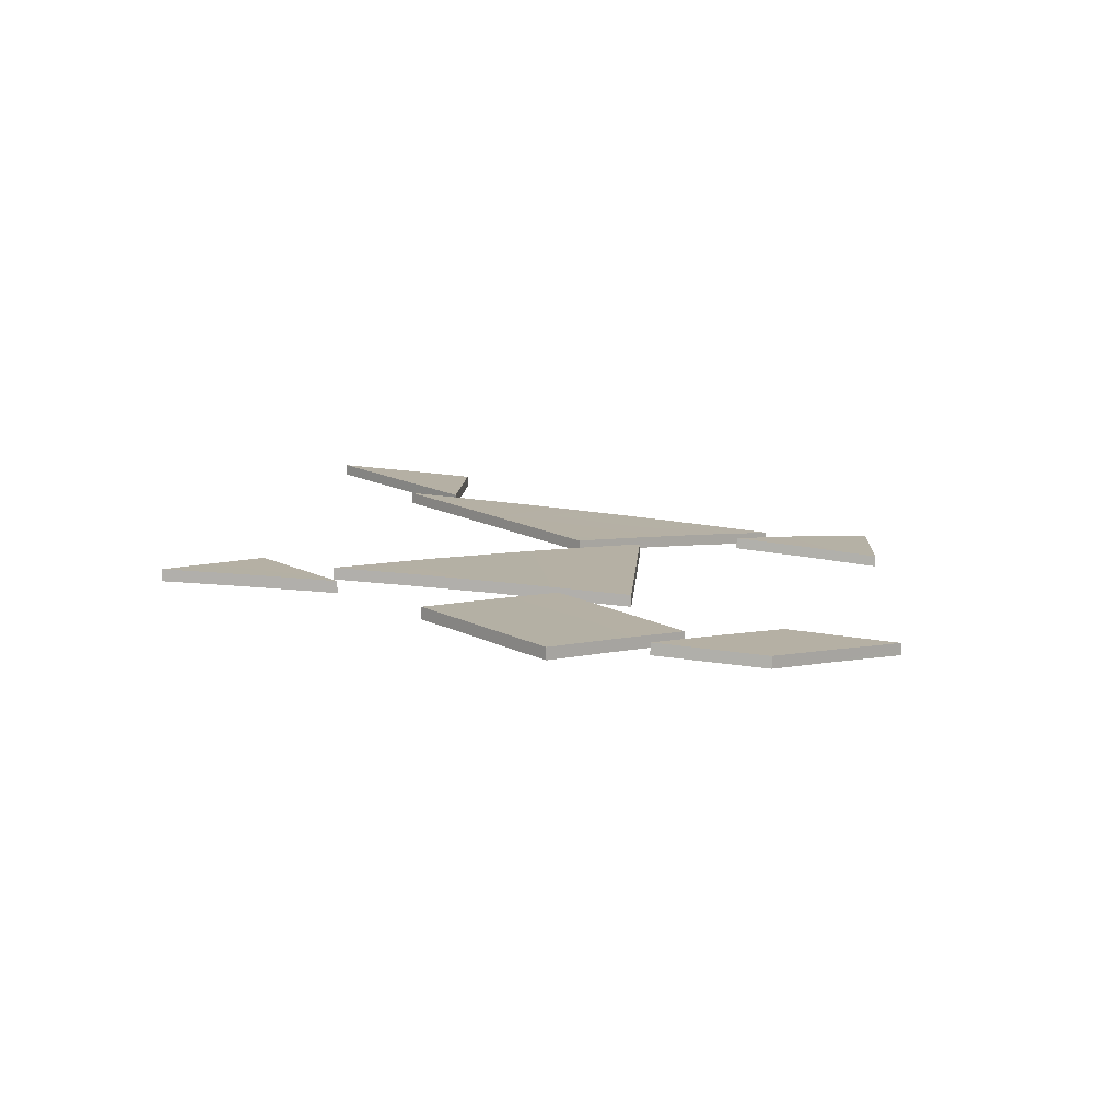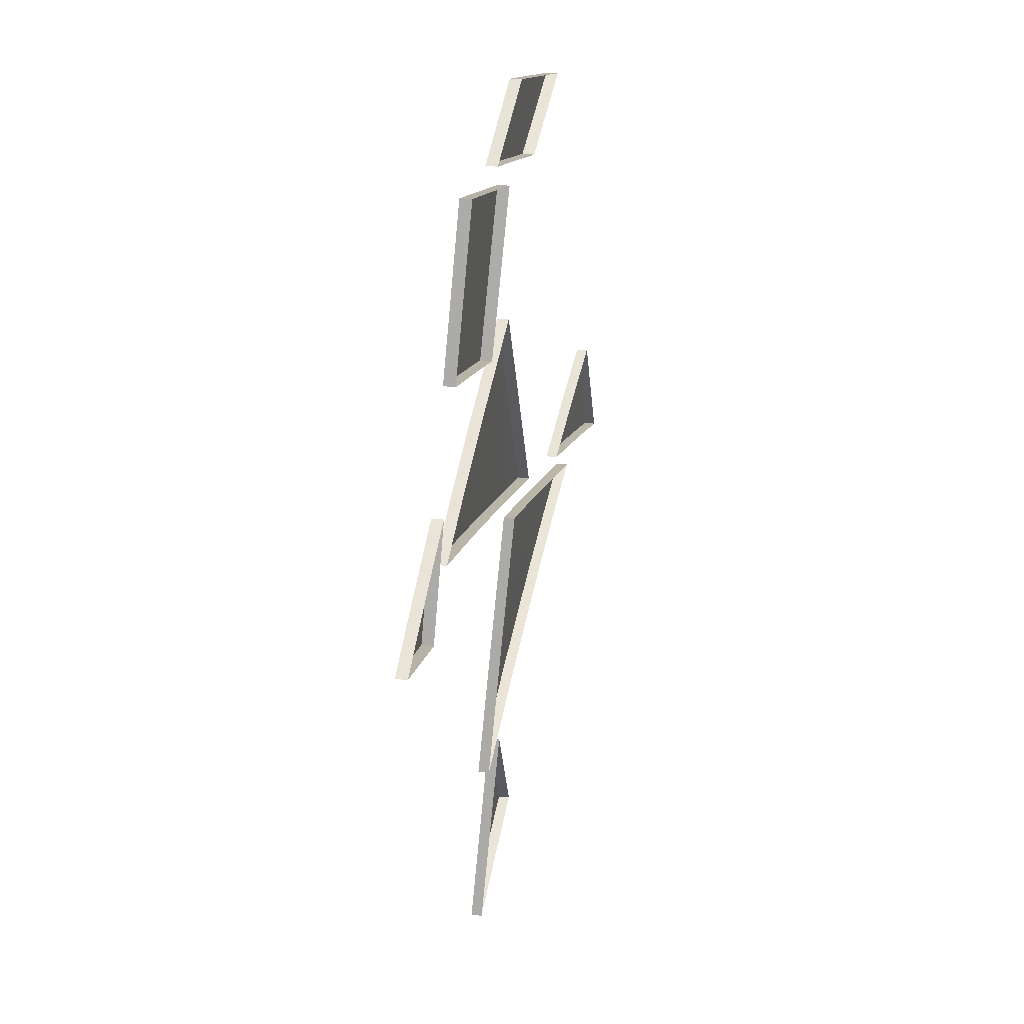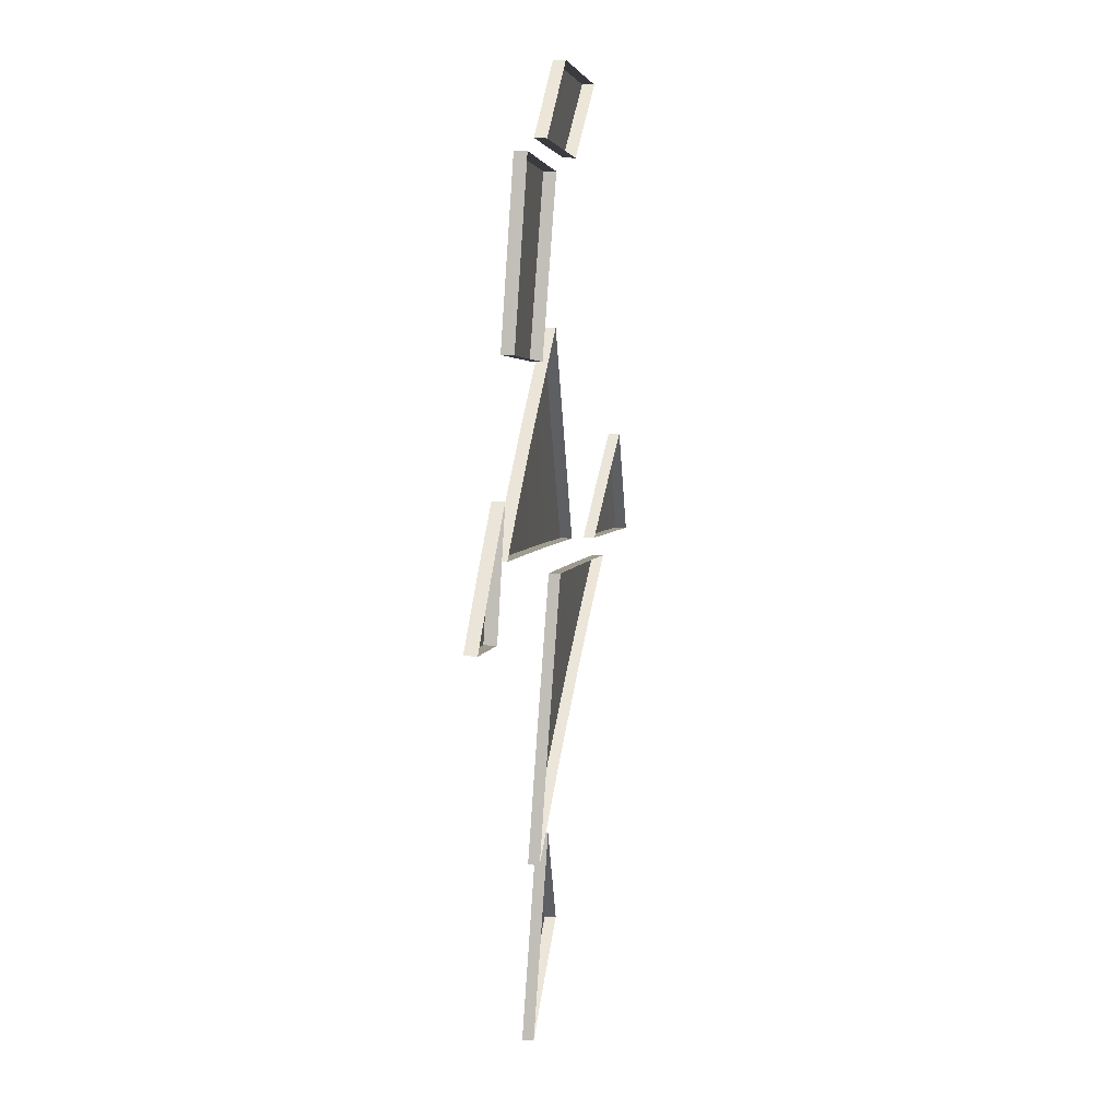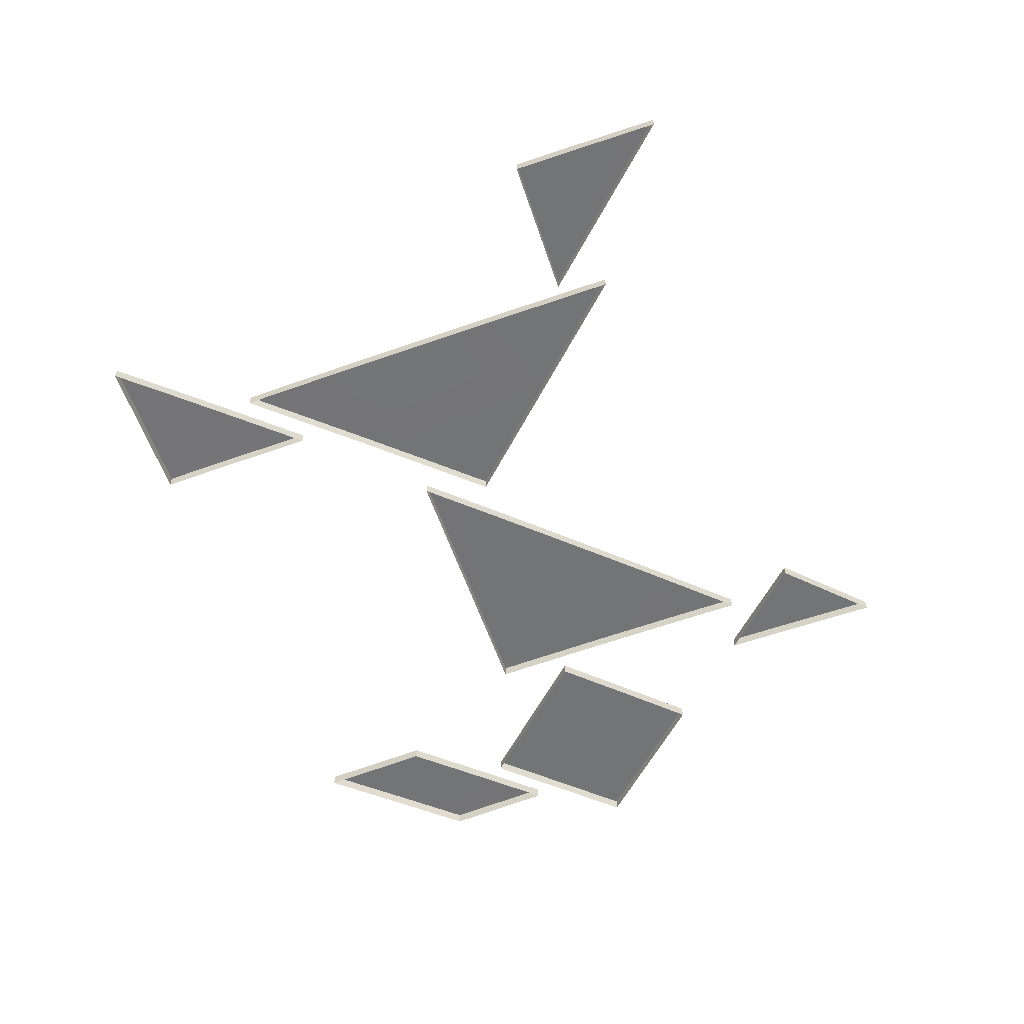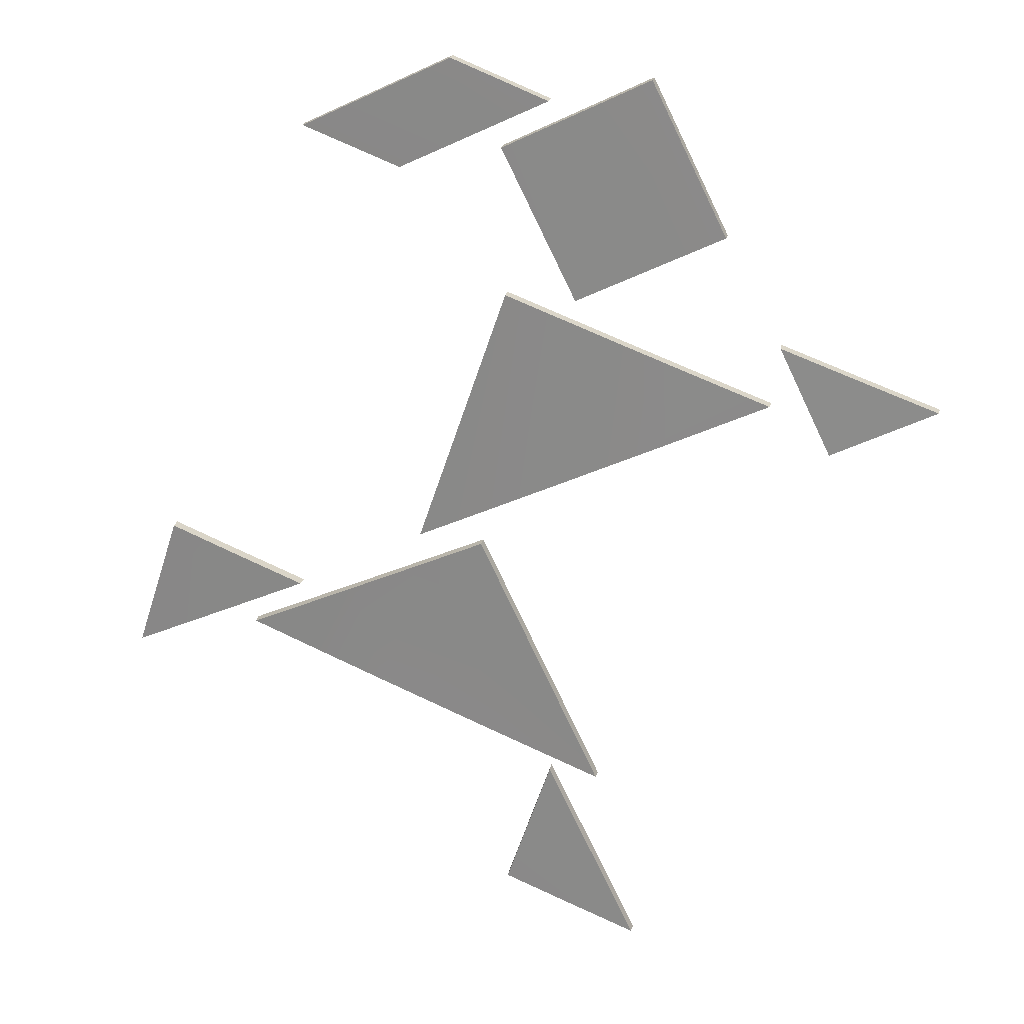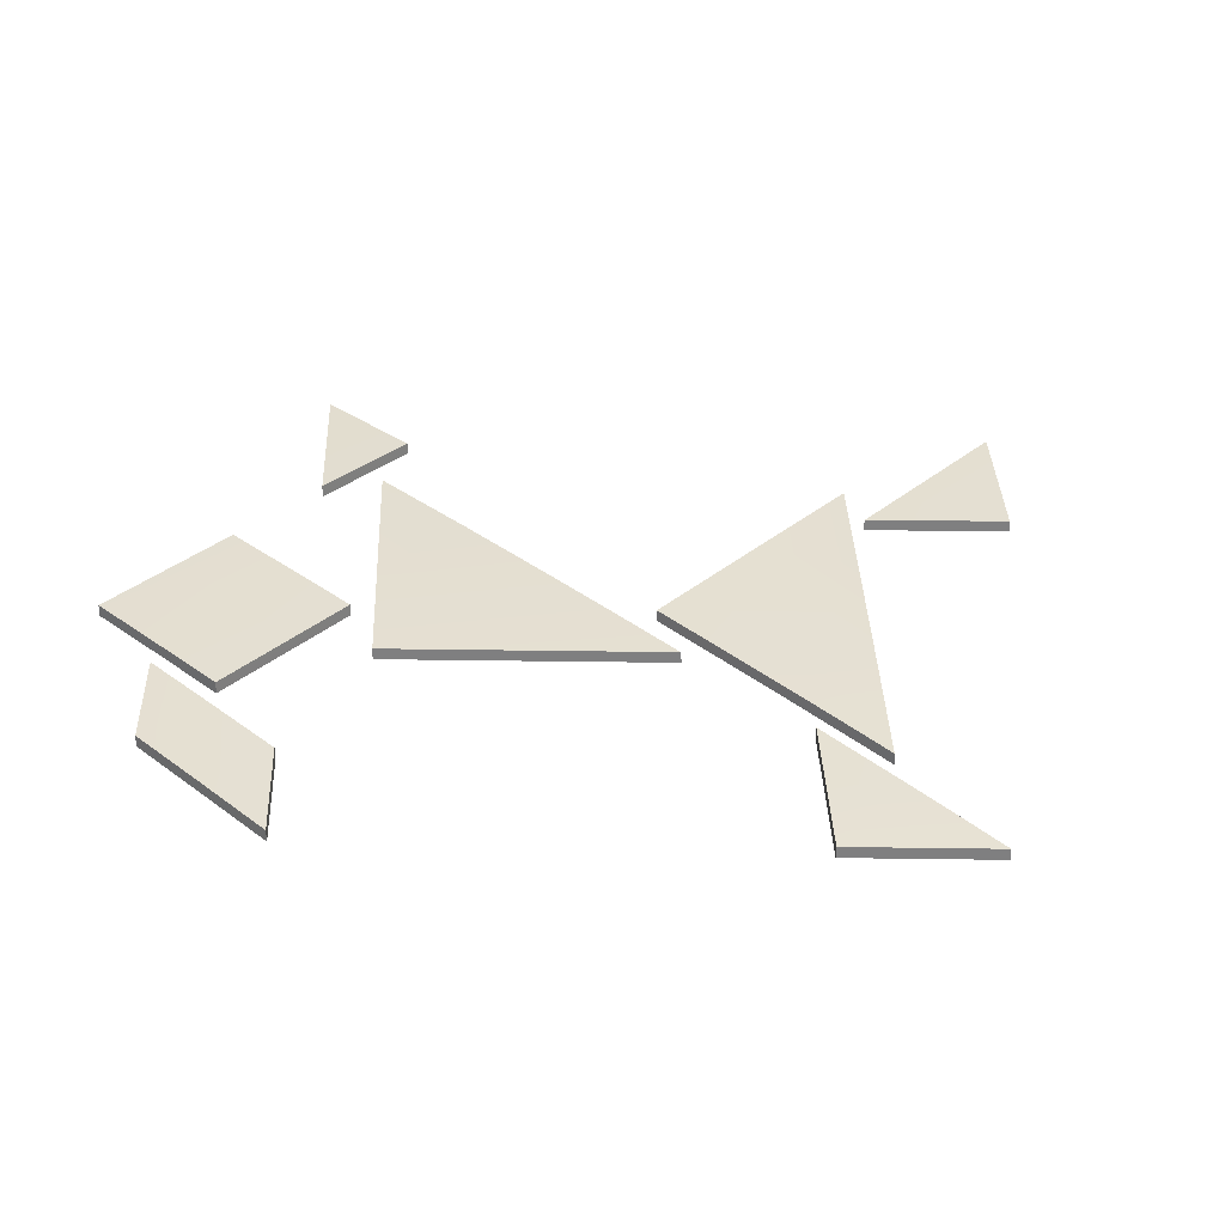
<metadata>
{"format":"obj","ext":"obj","renderer":"f3d","projection":"perspective","resolution":1024,"background":"white","views":[{"elev":12.1,"azim":164.5,"up":"+Z"},{"elev":39.2,"azim":97.1,"up":"+Y"},{"elev":29.8,"azim":93.6,"up":"+Y"},{"elev":-55.9,"azim":-0.9,"up":"+Z"},{"elev":22.5,"azim":11.3,"up":"+Y"},{"elev":31.4,"azim":-110.9,"up":"+Z"}]}
</metadata>
<code>
v 0.002727 -0.008026 0.05338
v 0.002727 -0.008026 0.05338
v 0.002727 -0.008026 0.05338
v 0.001095 -0.004737 0.05323
v 0.001095 -0.004737 0.05323
v -0.000392 -0.006975 0.05308
v -0.000392 -0.006975 0.05308
v -0.000392 -0.006975 0.05308
v -0.003509 -0.005926 0.05275
v -0.003509 -0.005926 0.05275
v -0.000586 -0.001346 0.05306
v -0.000586 -0.001346 0.05306
v -0.000586 -0.001346 0.05306
v -0.002467 -0.00226 0.05286
v -0.002467 -0.00226 0.05286
v -0.004347 -0.003173 0.05265
v -0.004347 -0.003173 0.05265
v -0.005431 -0.005278 0.05252
v -0.005431 -0.005278 0.05252
v -0.00585 -0.003903 0.05247
v -0.00585 -0.003903 0.05247
v -0.00585 -0.003903 0.05247
v -0.007353 -0.004632 0.05228
v -0.007353 -0.004632 0.05228
v -0.007353 -0.004632 0.05228
v -0.007367 -0.004633 0.05198
v -0.007367 -0.004633 0.05198
v -0.007367 -0.004633 0.05198
v -0.004354 -0.00317 0.05235
v -0.002469 -0.002255 0.05256
v -0.000584 -0.001339 0.05276
v -0.000584 -0.001339 0.05276
v 0.001102 -0.004738 0.05293
v 0.002738 -0.008035 0.05308
v 0.002738 -0.008035 0.05308
v 0.002738 -0.008035 0.05308
v -0.000381 -0.006984 0.05278
v -0.003496 -0.005935 0.05245
v -0.005432 -0.005284 0.05222
v 0.003836 -0.01286 0.05348
v 0.003836 -0.01286 0.05348
v 0.003836 -0.01286 0.05348
v 0.001395 -0.008002 0.05326
v 0.001395 -0.008002 0.05326
v 0.001395 -0.008002 0.05326
v 0.002035 -0.01226 0.05332
v 0.002035 -0.01226 0.05332
v 0.002035 -0.01226 0.05332
v 0.000169 -0.01165 0.05314
v 0.000169 -0.01165 0.05314
v 0.000169 -0.01165 0.05314
v 0.003846 -0.01287 0.05318
v 0.003846 -0.01287 0.05318
v 0.003846 -0.01287 0.05318
v 0.002037 -0.01227 0.05302
v 0.000162 -0.01165 0.05284
v 0.000162 -0.01165 0.05284
v 0.001394 -0.007988 0.05296
v 0.001394 -0.007988 0.05296
v -0.005935 -0.003265 0.05246
v -0.005935 -0.003265 0.05246
v -0.005935 -0.003265 0.05246
v -0.007942 -0.002613 0.05221
v -0.007942 -0.002613 0.05221
v -0.0082 -0.004375 0.05217
v -0.0082 -0.004375 0.05217
v -0.0082 -0.004375 0.05217
v -0.009775 -0.002017 0.05196
v -0.009775 -0.002017 0.05196
v -0.009775 -0.002017 0.05196
v -0.009614 -0.005069 0.05198
v -0.009614 -0.005069 0.05198
v -0.01103 -0.005762 0.05177
v -0.01103 -0.005762 0.05177
v -0.01103 -0.005762 0.05177
v -0.007937 -0.002609 0.05191
v -0.009779 -0.00201 0.05165
v -0.009779 -0.00201 0.05165
v -0.005921 -0.003264 0.05216
v -0.005921 -0.003264 0.05216
v -0.005921 -0.003264 0.05216
v -0.01104 -0.005772 0.05147
v -0.01104 -0.005772 0.05147
v -0.008197 -0.004379 0.05187
v -0.009617 -0.005076 0.05168
v 0.007158 0.003419 0.05374
v 0.007158 0.003419 0.05374
v 0.007158 0.003419 0.05374
v 0.005198 0.00408 0.05359
v 0.005198 0.00408 0.05359
v 0.004364 0.002034 0.05353
v 0.004364 0.002034 0.05353
v 0.00324 0.004741 0.05343
v 0.00324 0.004741 0.05343
v 0.001572 0.000651 0.05328
v 0.001572 0.000651 0.05328
v 0.000109 0.005799 0.05313
v 0.000109 0.005799 0.05313
v 0.000109 0.005799 0.05313
v -0.000382 -0.000318 0.05308
v -0.000382 -0.000318 0.05308
v -0.002336 -0.001287 0.05287
v -0.002336 -0.001287 0.05287
v -0.002336 -0.001287 0.05287
v 0.003244 0.004745 0.05313
v 0.000105 0.005806 0.05283
v 0.000105 0.005806 0.05283
v 0.005207 0.004083 0.05329
v 0.007172 0.00342 0.05344
v 0.007172 0.00342 0.05344
v 0.007172 0.00342 0.05344
v -0.002345 -0.001297 0.05257
v -0.002345 -0.001297 0.05257
v 0.004378 0.002035 0.05323
v 0.001586 0.000652 0.05298
v -0.00038 -0.000323 0.05278
v 0.01144 0.003639 0.054
v 0.01144 0.003639 0.054
v 0.01144 0.003639 0.054
v 0.009358 0.004342 0.05388
v 0.009358 0.004342 0.05388
v 0.008744 0.002239 0.05384
v 0.008744 0.002239 0.05384
v 0.008744 0.002239 0.05384
v 0.008744 0.002239 0.05384
v 0.007371 0.005012 0.05375
v 0.007371 0.005012 0.05375
v 0.007371 0.005012 0.05375
v 0.007371 0.005012 0.05375
v 0.009359 0.004347 0.05358
v 0.007361 0.005021 0.05345
v 0.007361 0.005021 0.05345
v 0.01146 0.00364 0.0537
v 0.01146 0.00364 0.0537
v 0.01146 0.00364 0.0537
v 0.008741 0.002232 0.05355
v 0.008741 0.002232 0.05355
v 0.008741 0.002232 0.05355
v 0.005876 0.007795 0.05365
v 0.005876 0.007795 0.05365
v 0.005876 0.007795 0.05365
v 0.0039 0.01168 0.05349
v 0.0039 0.01168 0.05349
v 0.0039 0.01168 0.05349
v 0.003968 0.00682 0.05349
v 0.003968 0.00682 0.05349
v 0.003968 0.00682 0.05349
v 0.00199 0.01071 0.05332
v 0.00199 0.01071 0.05332
v 0.001993 0.00581 0.05332
v 0.001993 0.00581 0.05332
v 0.001993 0.00581 0.05332
v 6e-06 0.009703 0.05312
v 6e-06 0.009703 0.05312
v 6e-06 0.009703 0.05312
v 6e-06 0.009703 0.05312
v 0.001987 0.01071 0.05301
v -1e-06 0.009705 0.05282
v -1e-06 0.009705 0.05282
v 0.003902 0.01169 0.05319
v 0.003902 0.01169 0.05319
v 0.005883 0.007793 0.05335
v 0.005883 0.007793 0.05335
v 0.005883 0.007793 0.05335
v 0.00397 0.006815 0.05319
v 0.001991 0.005803 0.05302
v 0.001991 0.005803 0.05302
v 0.001991 0.005803 0.05302
v 0.00125 0.01098 0.05325
v 0.00125 0.01098 0.05325
v 0.00125 0.01098 0.05325
v -0.001332 0.01192 0.05298
v -0.001332 0.01192 0.05298
v -0.001332 0.01192 0.05298
v -0.000725 0.009999 0.05305
v -0.000725 0.009999 0.05305
v -0.000725 0.009999 0.05305
v -0.003364 0.01091 0.05276
v -0.003364 0.01091 0.05276
v -0.002741 0.008994 0.05283
v -0.002741 0.008994 0.05283
v -0.002741 0.008994 0.05283
v -0.005389 0.009902 0.05253
v -0.005389 0.009902 0.05253
v -0.005389 0.009902 0.05253
v -0.005389 0.009902 0.05253
v -0.003371 0.01091 0.05246
v -0.005402 0.009901 0.05222
v -0.005402 0.009901 0.05222
v -0.001333 0.01193 0.05268
v -0.001333 0.01193 0.05268
v 0.001264 0.01098 0.05295
v 0.001264 0.01098 0.05295
v 0.001264 0.01098 0.05295
v -0.000718 0.009996 0.05275
v -0.002741 0.008988 0.05253
v -0.002741 0.008988 0.05253
v -0.002741 0.008988 0.05253
f 1 4 8
f 4 10 8
f 12 15 4
f 4 15 10
f 10 16 18
f 15 16 10
f 16 22 18
f 22 23 18
f 21 28 24
f 29 20 17
f 30 17 14
f 30 29 17
f 31 14 13
f 31 30 14
f 29 26 20
f 33 11 5
f 33 32 11
f 34 5 3
f 34 33 5
f 6 35 2
f 37 36 7
f 9 37 7
f 38 37 9
f 19 38 9
f 39 38 19
f 25 39 19
f 27 39 25
f 40 44 46
f 46 44 50
f 47 54 41
f 55 53 48
f 51 55 48
f 56 55 51
f 52 43 42
f 52 58 43
f 59 49 45
f 59 57 49
f 60 64 66
f 66 68 72
f 72 68 73
f 64 68 66
f 76 69 63
f 76 78 69
f 80 63 61
f 80 76 63
f 77 74 70
f 77 82 74
f 65 81 62
f 84 79 67
f 71 84 67
f 85 84 71
f 75 85 71
f 83 85 75
f 88 89 91
f 91 93 96
f 89 93 91
f 96 97 101
f 101 97 103
f 93 97 96
f 105 98 94
f 105 106 98
f 108 94 90
f 108 105 94
f 109 90 87
f 109 108 90
f 107 104 99
f 107 112 104
f 92 111 86
f 114 110 92
f 95 114 92
f 115 114 95
f 100 115 95
f 116 115 100
f 102 116 100
f 113 116 102
f 117 120 125
f 120 127 125
f 130 126 121
f 130 131 126
f 135 121 119
f 135 130 121
f 124 133 118
f 138 134 123
f 128 137 122
f 132 136 129
f 139 142 145
f 145 148 152
f 142 148 145
f 148 153 152
f 157 156 149
f 157 159 156
f 160 149 143
f 160 157 149
f 164 144 141
f 164 161 144
f 147 163 140
f 165 162 146
f 151 165 146
f 166 165 151
f 155 167 150
f 158 168 154
f 170 174 175
f 175 178 180
f 174 178 175
f 178 183 180
f 187 184 179
f 187 188 184
f 191 179 172
f 191 187 179
f 193 173 169
f 193 190 173
f 176 194 171
f 195 192 177
f 182 195 177
f 196 195 182
f 185 197 181
f 189 198 186

</code>
